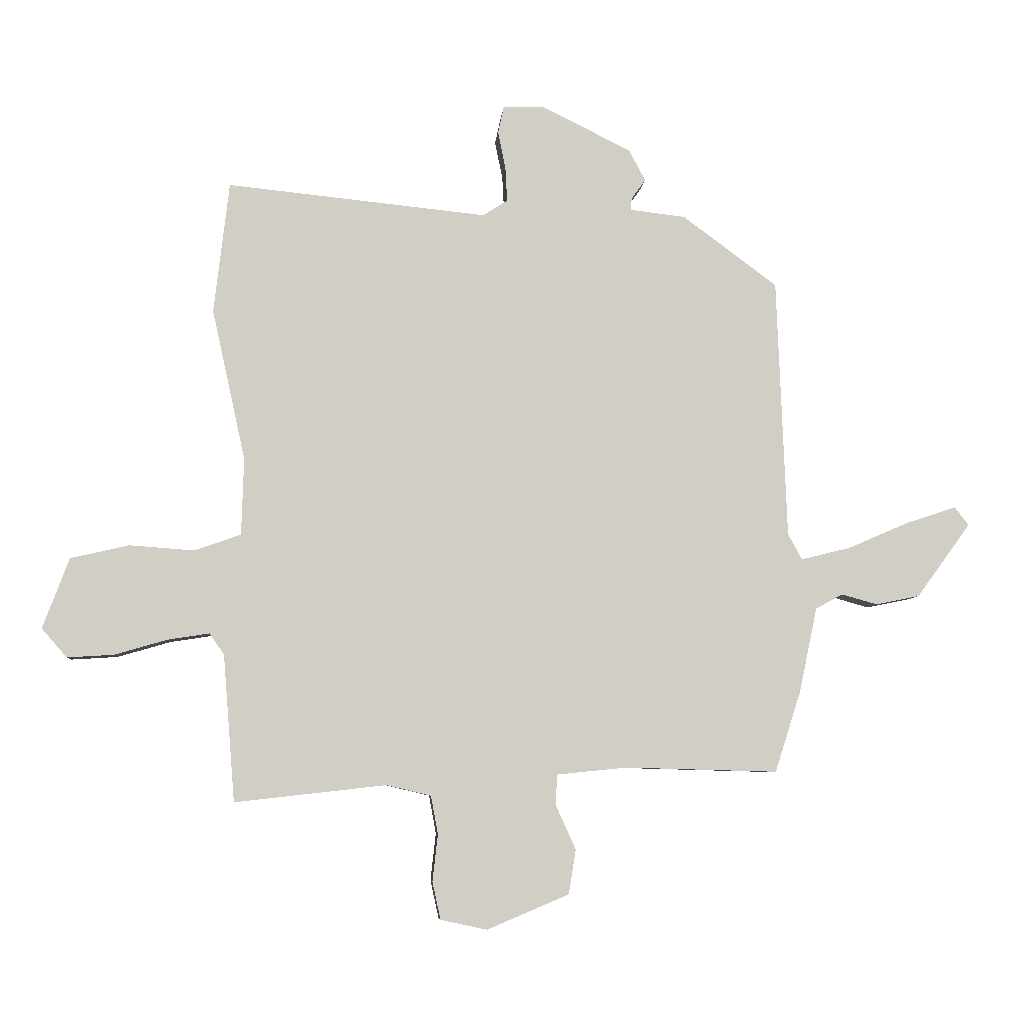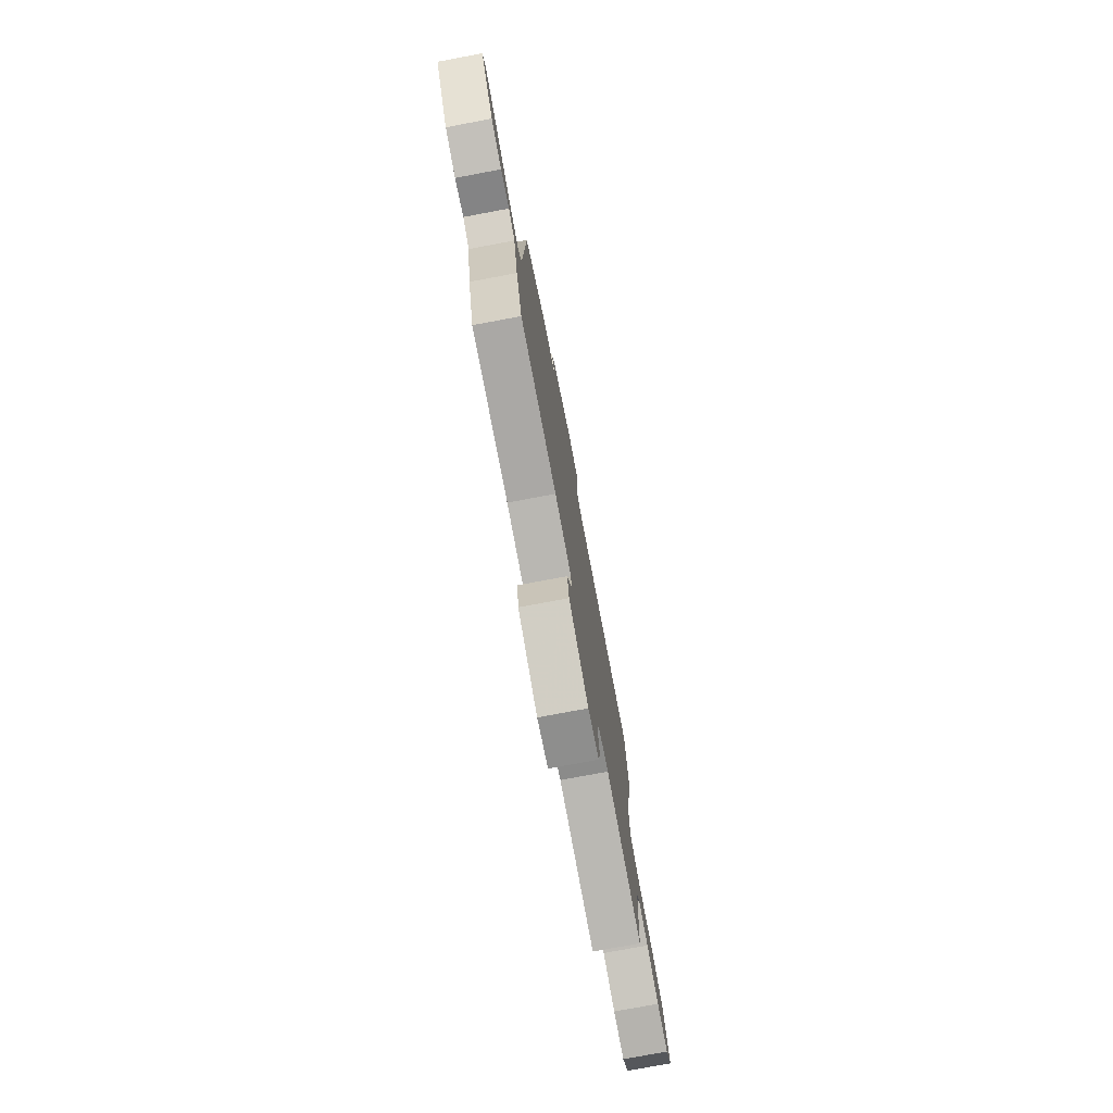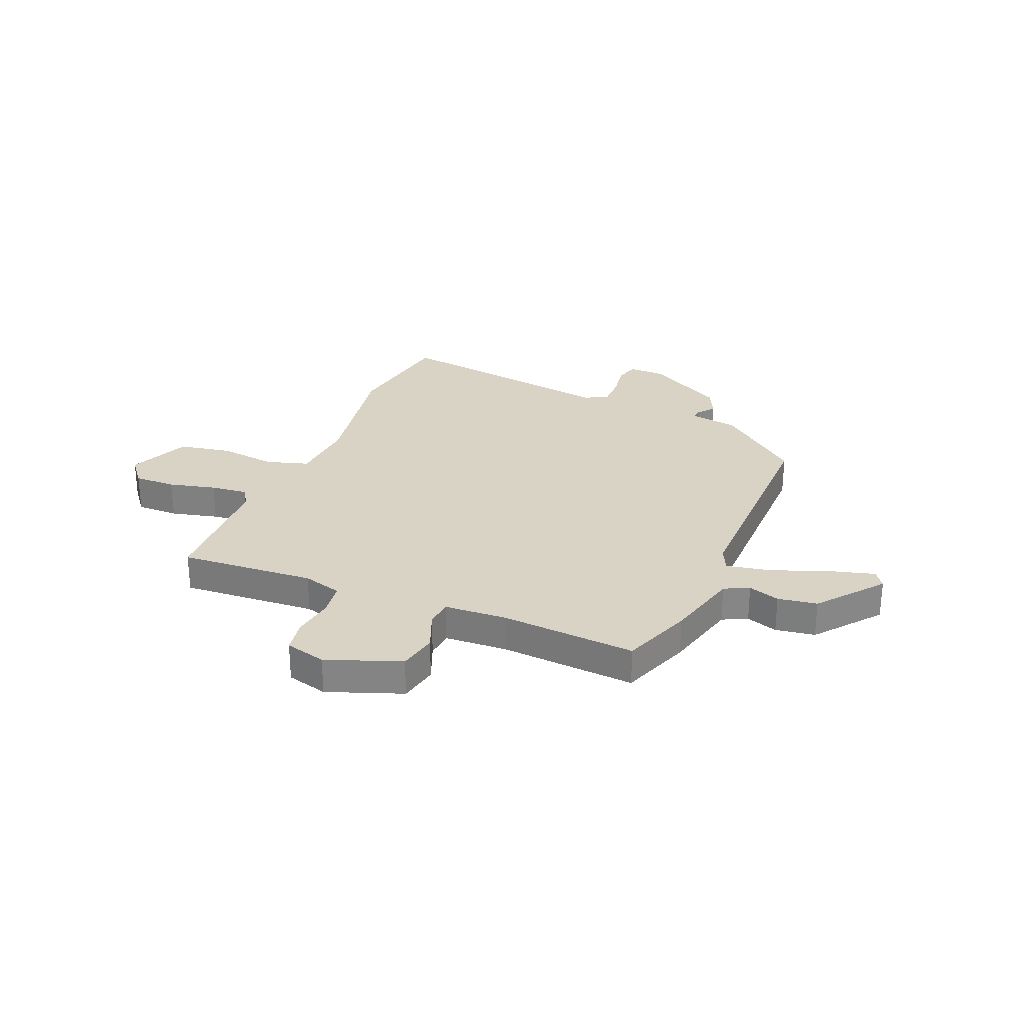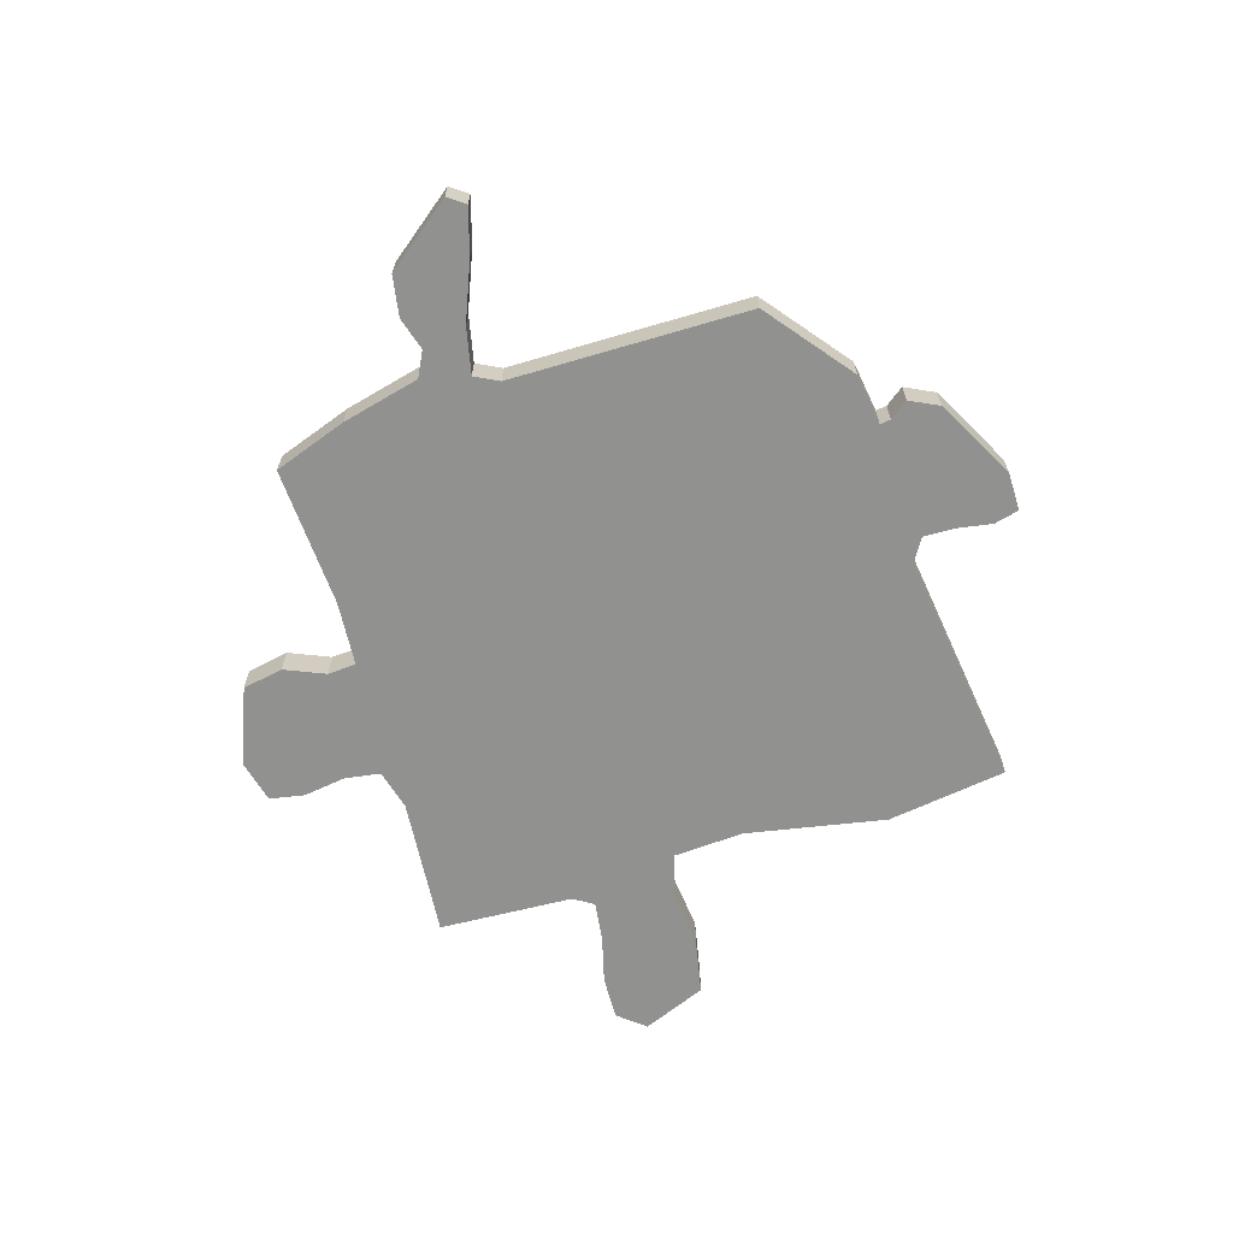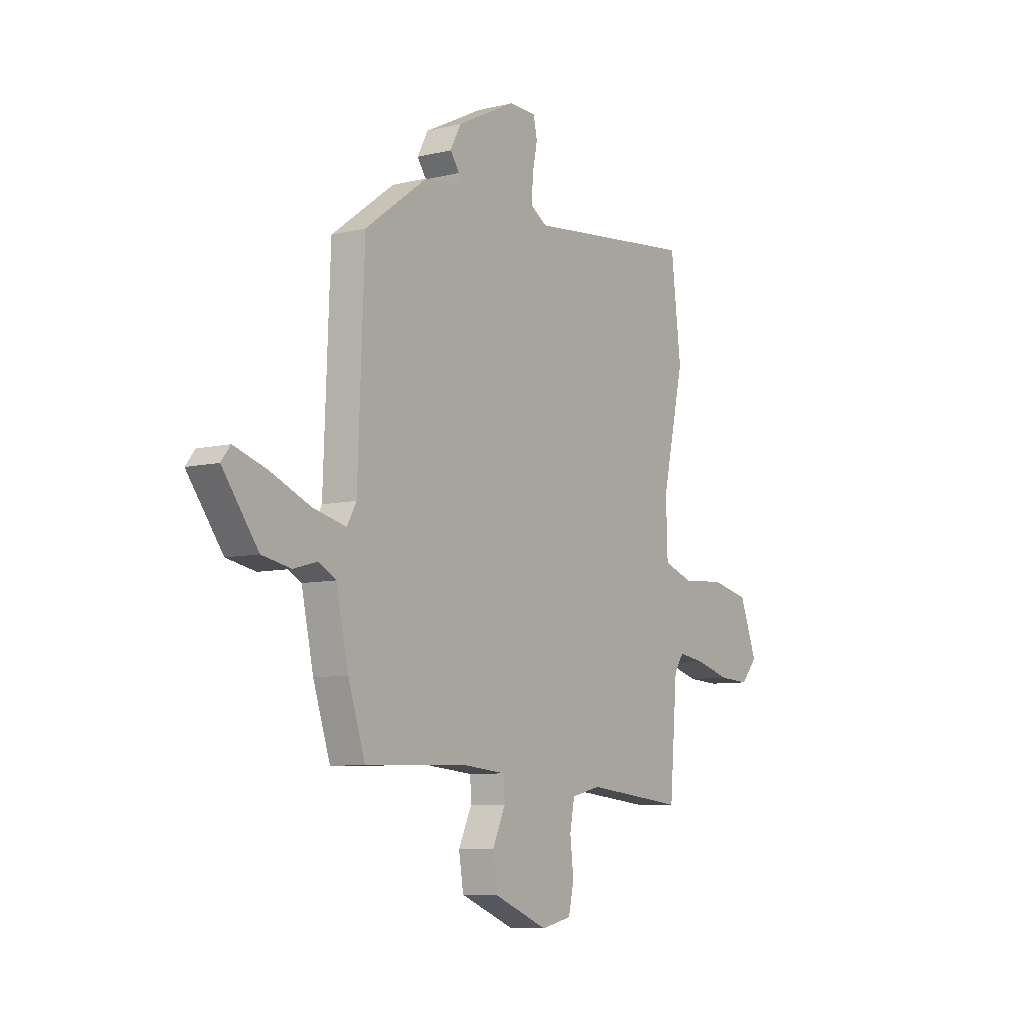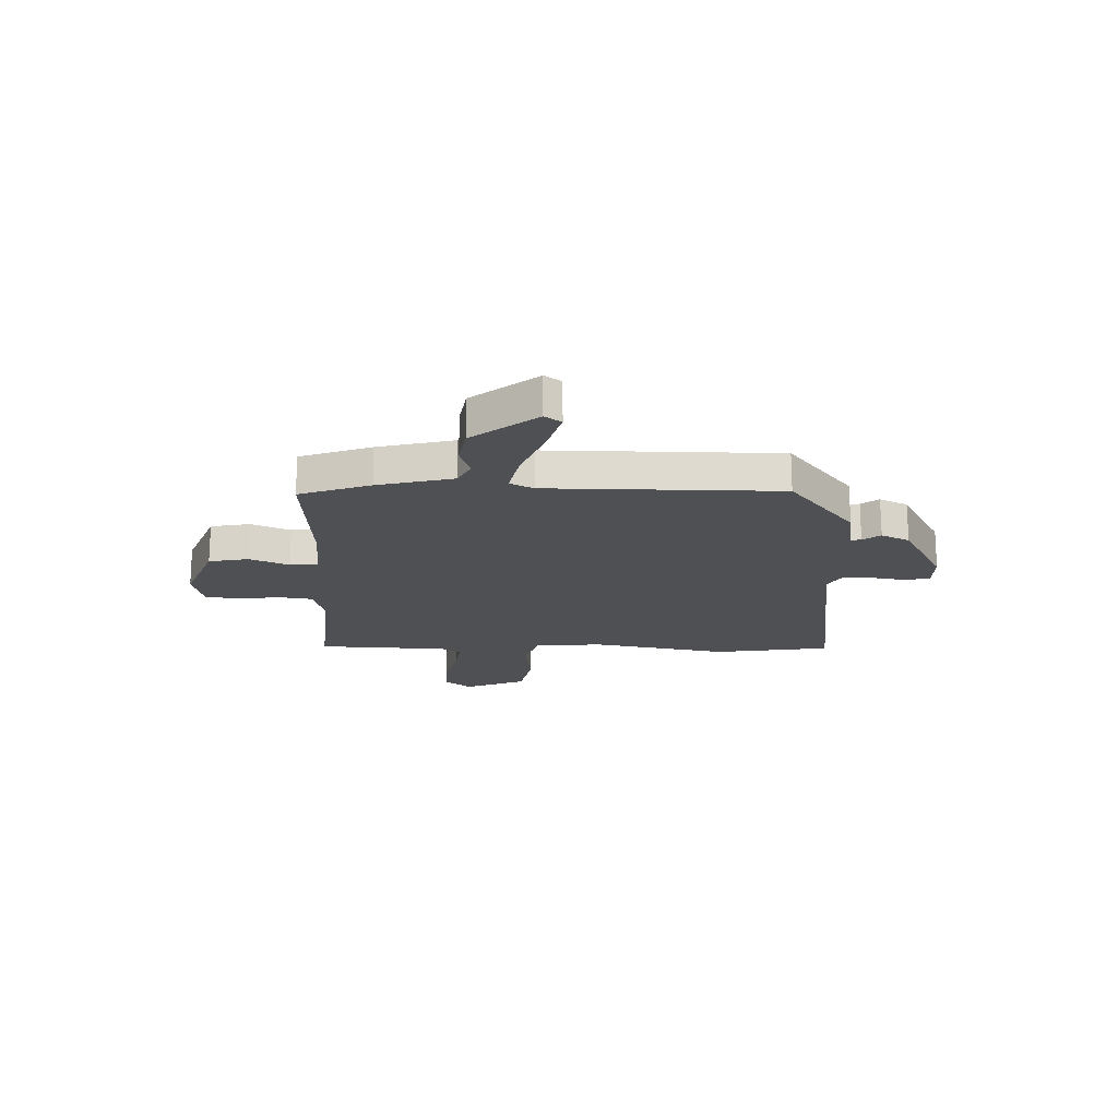
<metadata>
{"format":"obj","ext":"obj","renderer":"f3d","projection":"perspective","resolution":1024,"background":"white","views":[{"elev":-6.6,"azim":175.3,"up":"+Z"},{"elev":-76.6,"azim":-79.4,"up":"+Z"},{"elev":28.3,"azim":-154.9,"up":"+Y"},{"elev":-65.9,"azim":-71.3,"up":"+Y"},{"elev":-7.7,"azim":-55.4,"up":"+Z"},{"elev":-18.7,"azim":-89.6,"up":"+Y"}]}
</metadata>
<code>
v 0.476 0.07 -0.545
v 0.218 0.07 -0.516
v 0.142 0.07 -0.534
v 0.13 0.07 -0.599
v 0.139 0.07 -0.679
v 0.125 0.07 -0.743
v 0.046 0.07 -0.76
v -0.094 0.07 -0.701
v -0.106 0.07 -0.625
v -0.072 0.07 -0.551
v -0.074 0.07 -0.498
v -0.194 0.07 -0.486
v -0.454 0.07 -0.493
v -0.498 0.07 -0.356
v -0.529 0.07 -0.21
v -0.575 0.07 -0.185
v -0.636 0.07 -0.202
v -0.711 0.07 -0.187
v -0.803 0.07 -0.061
v -0.779 0.07 -0.03
v -0.694 0.07 -0.058
v -0.59 0.07 -0.103
v -0.505 0.07 -0.124
v -0.481 0.07 -0.08
v -0.464 0.07 0.363
v -0.302 0.07 0.483
v -0.207 0.07 0.494
v -0.209 0.07 0.514
v -0.233 0.07 0.548
v -0.205 0.07 0.601
v -0.052 0.07 0.677
v 0.018 0.07 0.675
v 0.028 0.07 0.629
v 0.015 0.07 0.564
v 0.012 0.07 0.506
v 0.054 0.07 0.479
v 0.497 0.07 0.524
v 0.523 0.07 0.3
v 0.466 0.07 0.042
v 0.47 0.07 -0.089
v 0.549 0.07 -0.117
v 0.659 0.07 -0.109
v 0.759 0.07 -0.132
v 0.804 0.07 -0.252
v 0.761 0.07 -0.301
v 0.681 0.07 -0.296
v 0.592 0.07 -0.27
v 0.521 0.07 -0.259
v 0.496 0.07 -0.295
v 0.476 0 -0.545
v 0.218 0 -0.516
v 0.142 0 -0.534
v 0.13 0 -0.599
v 0.139 0 -0.679
v 0.125 0 -0.743
v 0.046 0 -0.76
v -0.094 0 -0.701
v -0.106 0 -0.625
v -0.072 0 -0.551
v -0.074 0 -0.498
v -0.194 0 -0.486
v -0.454 0 -0.493
v -0.498 0 -0.356
v -0.529 0 -0.21
v -0.575 0 -0.185
v -0.636 0 -0.202
v -0.711 0 -0.187
v -0.803 0 -0.061
v -0.779 0 -0.03
v -0.694 0 -0.058
v -0.59 0 -0.103
v -0.505 0 -0.124
v -0.481 0 -0.08
v -0.464 0 0.363
v -0.302 0 0.483
v -0.207 0 0.494
v -0.209 0 0.514
v -0.233 0 0.548
v -0.205 0 0.601
v -0.052 0 0.677
v 0.018 0 0.675
v 0.028 0 0.629
v 0.015 0 0.564
v 0.012 0 0.506
v 0.054 0 0.479
v 0.497 0 0.524
v 0.523 0 0.3
v 0.466 0 0.042
v 0.47 0 -0.089
v 0.549 0 -0.117
v 0.659 0 -0.109
v 0.759 0 -0.132
v 0.804 0 -0.252
v 0.761 0 -0.301
v 0.681 0 -0.296
v 0.592 0 -0.27
v 0.521 0 -0.259
v 0.496 0 -0.295
f 45 46 47
f 44 45 47
f 43 44 47
f 42 43 47
f 41 42 47
f 40 41 47 48
f 36 37 38 39
f 35 36 39 40
f 32 33 34
f 31 32 34
f 30 31 34
f 29 30 34
f 28 29 34
f 27 28 34 35
f 40 48 49
f 35 40 49
f 27 35 49
f 26 27 49
f 25 26 49
f 24 25 49
f 20 21 22
f 19 20 22
f 18 19 22
f 17 18 22
f 16 17 22
f 15 16 22 23
f 23 24 49
f 15 23 49
f 14 15 49
f 13 14 49
f 12 13 49
f 8 9 10
f 7 8 10
f 6 7 10
f 5 6 10
f 4 5 10
f 3 4 10 11
f 49 1 2
f 11 12 49 2
f 2 3 11
f 96 95 94
f 96 94 93
f 96 93 92
f 96 92 91
f 96 91 90
f 97 96 90 89
f 88 87 86 85
f 89 88 85 84
f 83 82 81
f 83 81 80
f 83 80 79
f 83 79 78
f 83 78 77
f 84 83 77 76
f 98 97 89
f 98 89 84
f 98 84 76
f 98 76 75
f 98 75 74
f 98 74 73
f 71 70 69
f 71 69 68
f 71 68 67
f 71 67 66
f 71 66 65
f 72 71 65 64
f 98 73 72
f 98 72 64
f 98 64 63
f 98 63 62
f 98 62 61
f 59 58 57
f 59 57 56
f 59 56 55
f 59 55 54
f 59 54 53
f 60 59 53 52
f 51 50 98
f 51 98 61 60
f 60 52 51
f 1 50 51 2
f 2 51 52 3
f 3 52 53 4
f 4 53 54 5
f 5 54 55 6
f 6 55 56 7
f 7 56 57 8
f 8 57 58 9
f 9 58 59 10
f 10 59 60 11
f 11 60 61 12
f 12 61 62 13
f 13 62 63 14
f 14 63 64 15
f 15 64 65 16
f 16 65 66 17
f 17 66 67 18
f 18 67 68 19
f 19 68 69 20
f 20 69 70 21
f 21 70 71 22
f 22 71 72 23
f 23 72 73 24
f 24 73 74 25
f 25 74 75 26
f 26 75 76 27
f 27 76 77 28
f 28 77 78 29
f 29 78 79 30
f 30 79 80 31
f 31 80 81 32
f 32 81 82 33
f 33 82 83 34
f 34 83 84 35
f 35 84 85 36
f 36 85 86 37
f 37 86 87 38
f 38 87 88 39
f 39 88 89 40
f 40 89 90 41
f 41 90 91 42
f 42 91 92 43
f 43 92 93 44
f 44 93 94 45
f 45 94 95 46
f 46 95 96 47
f 47 96 97 48
f 48 97 98 49
f 49 98 50 1

</code>
